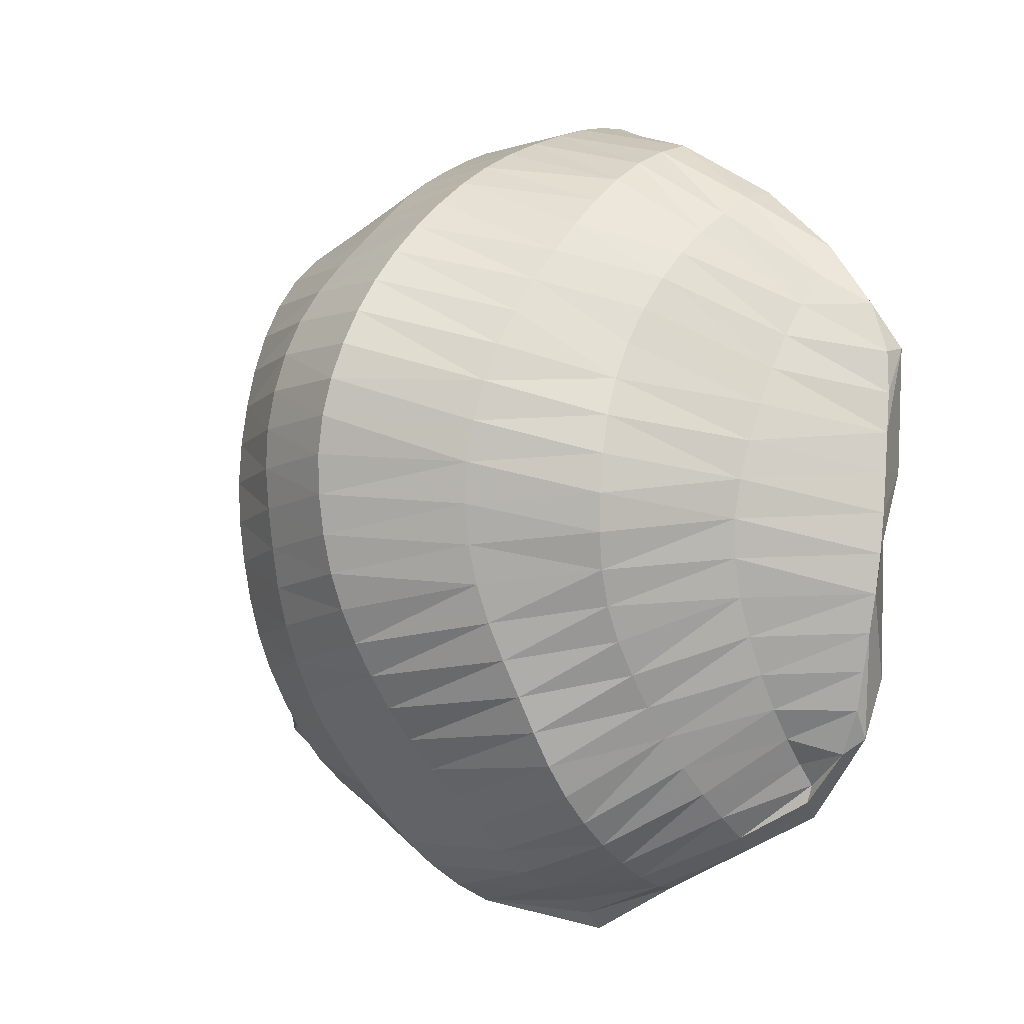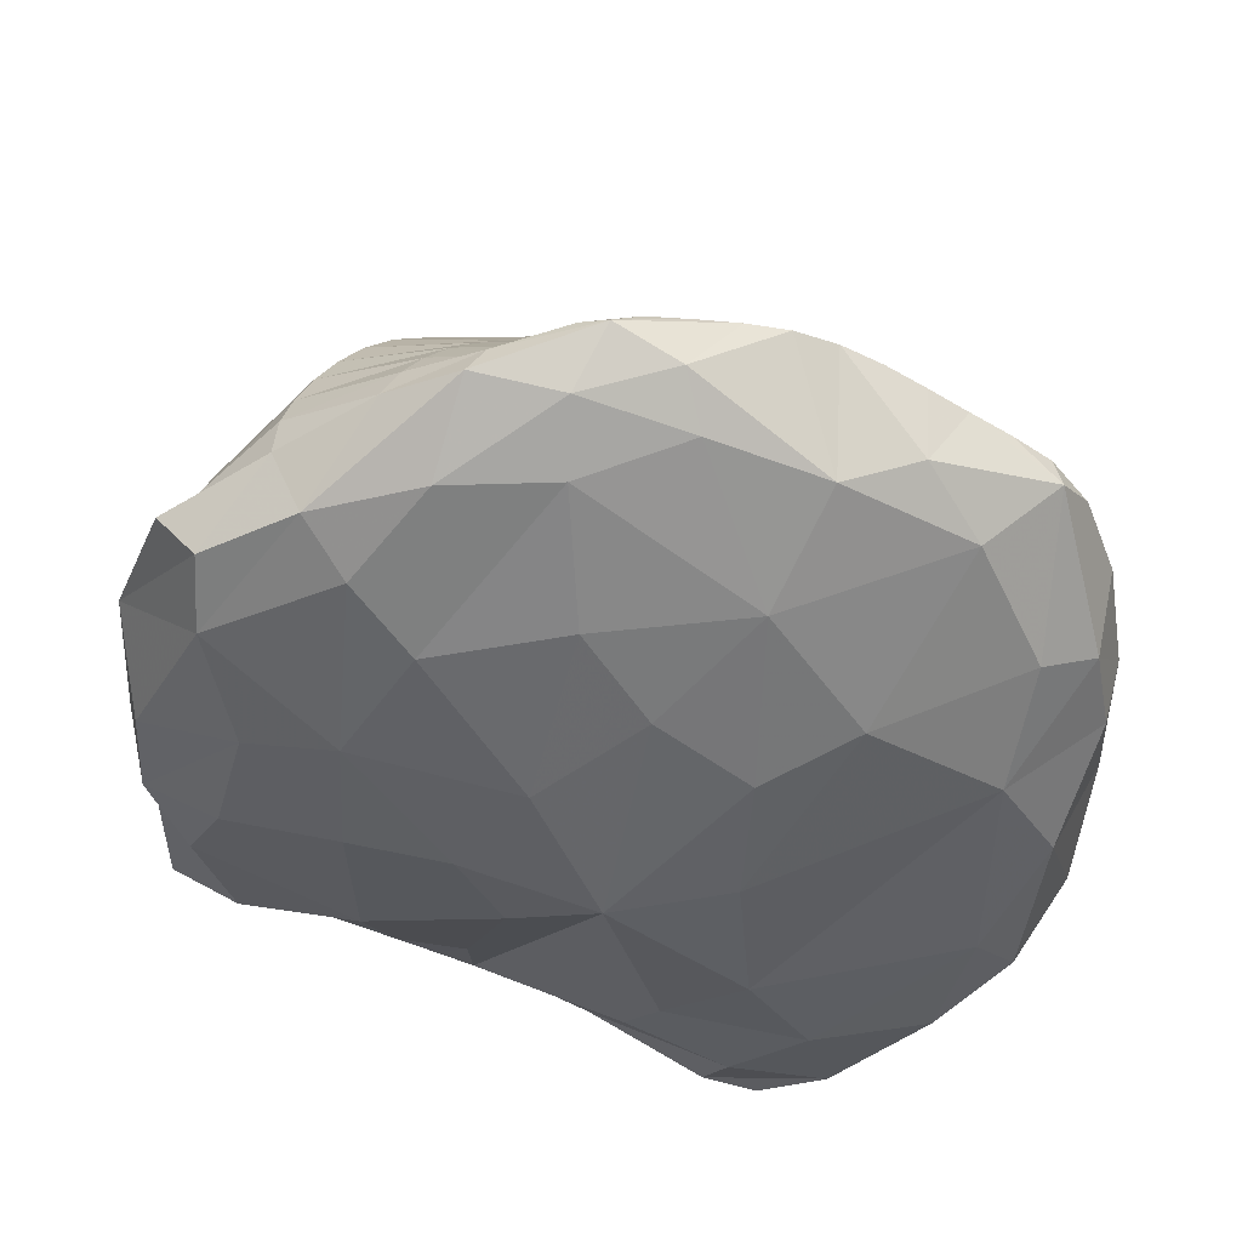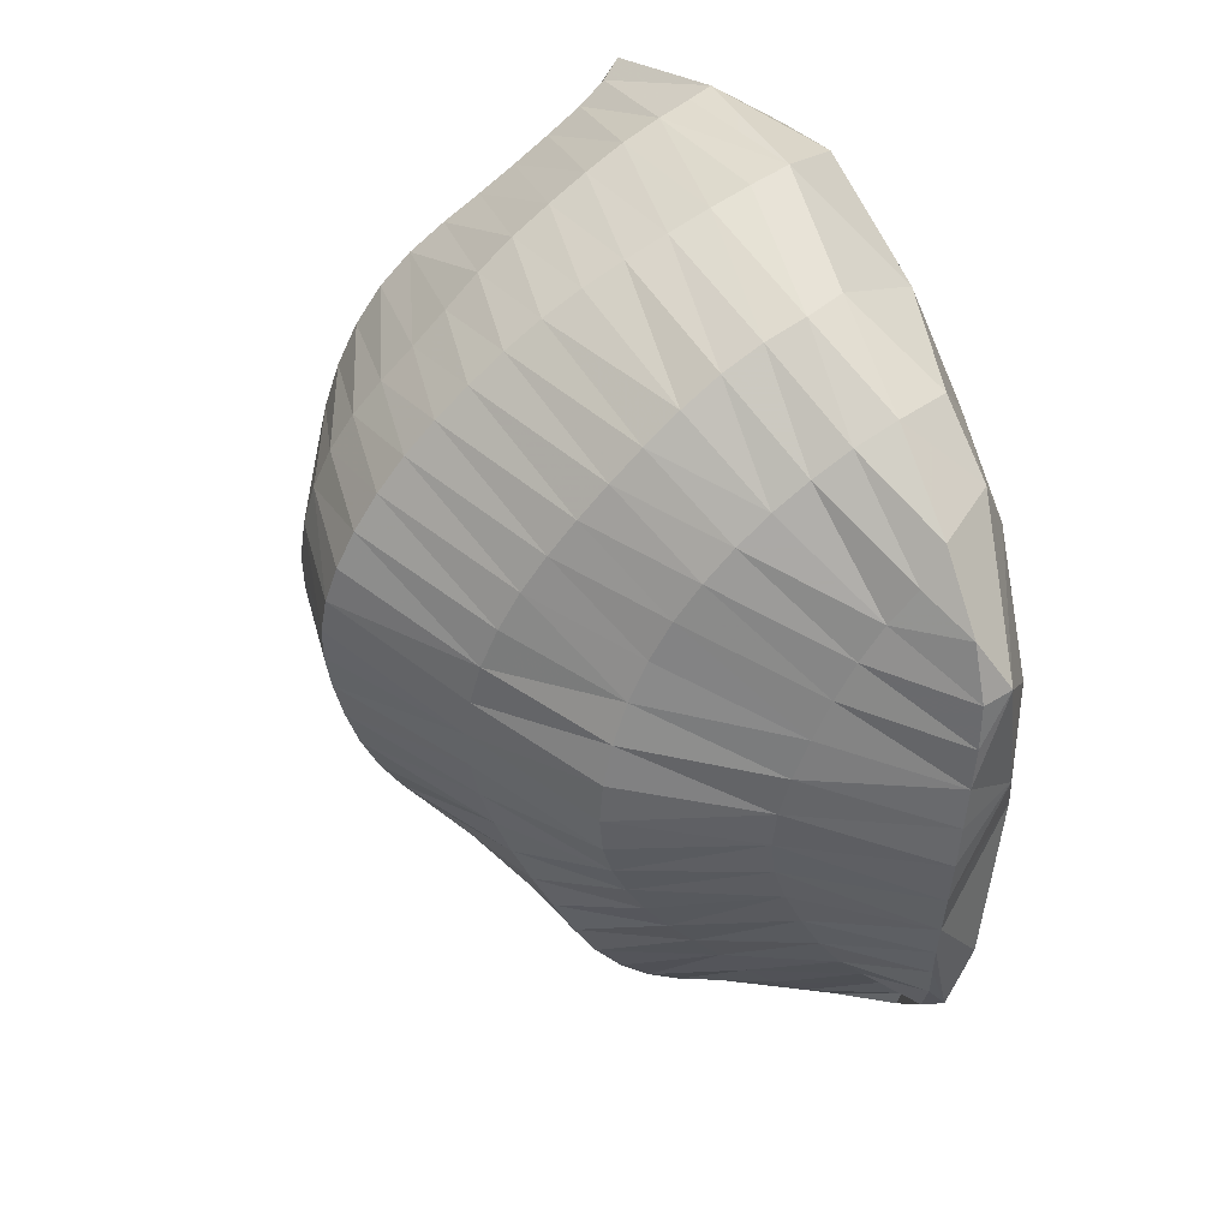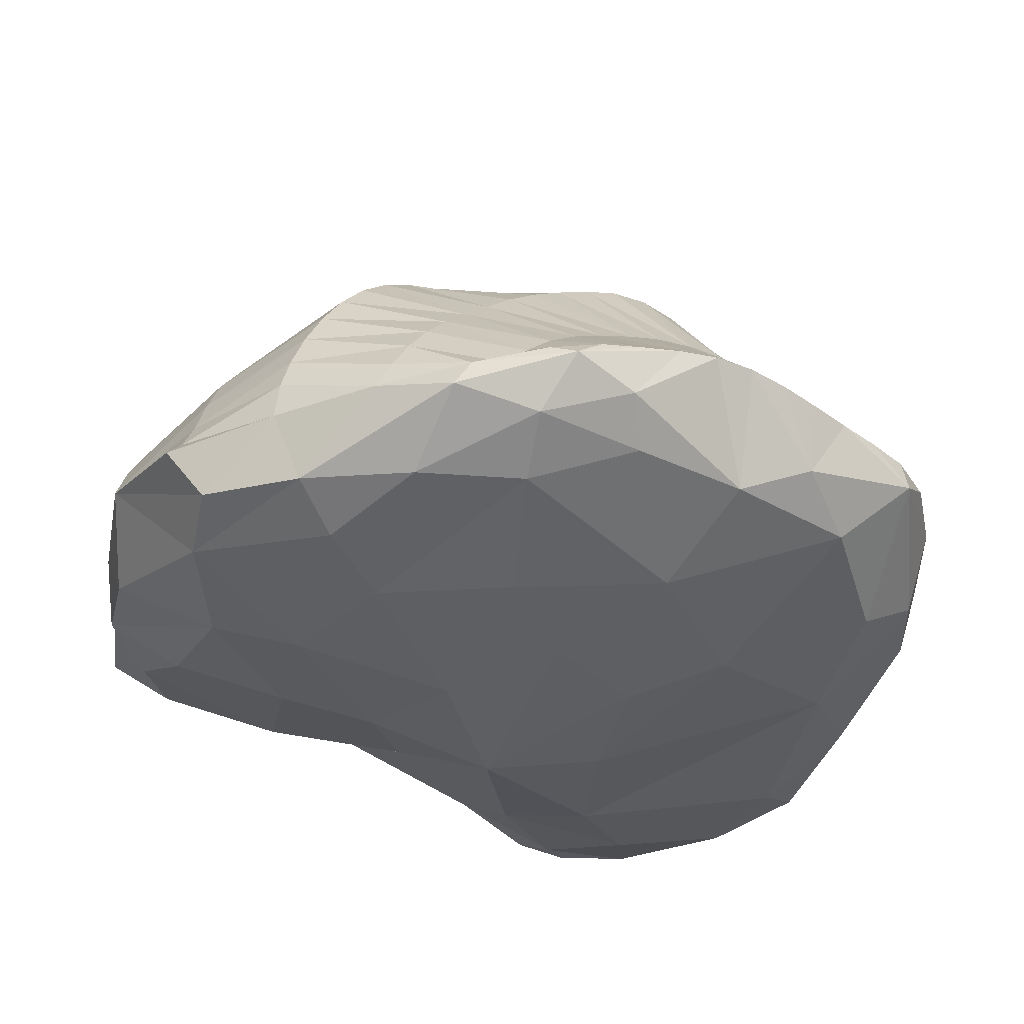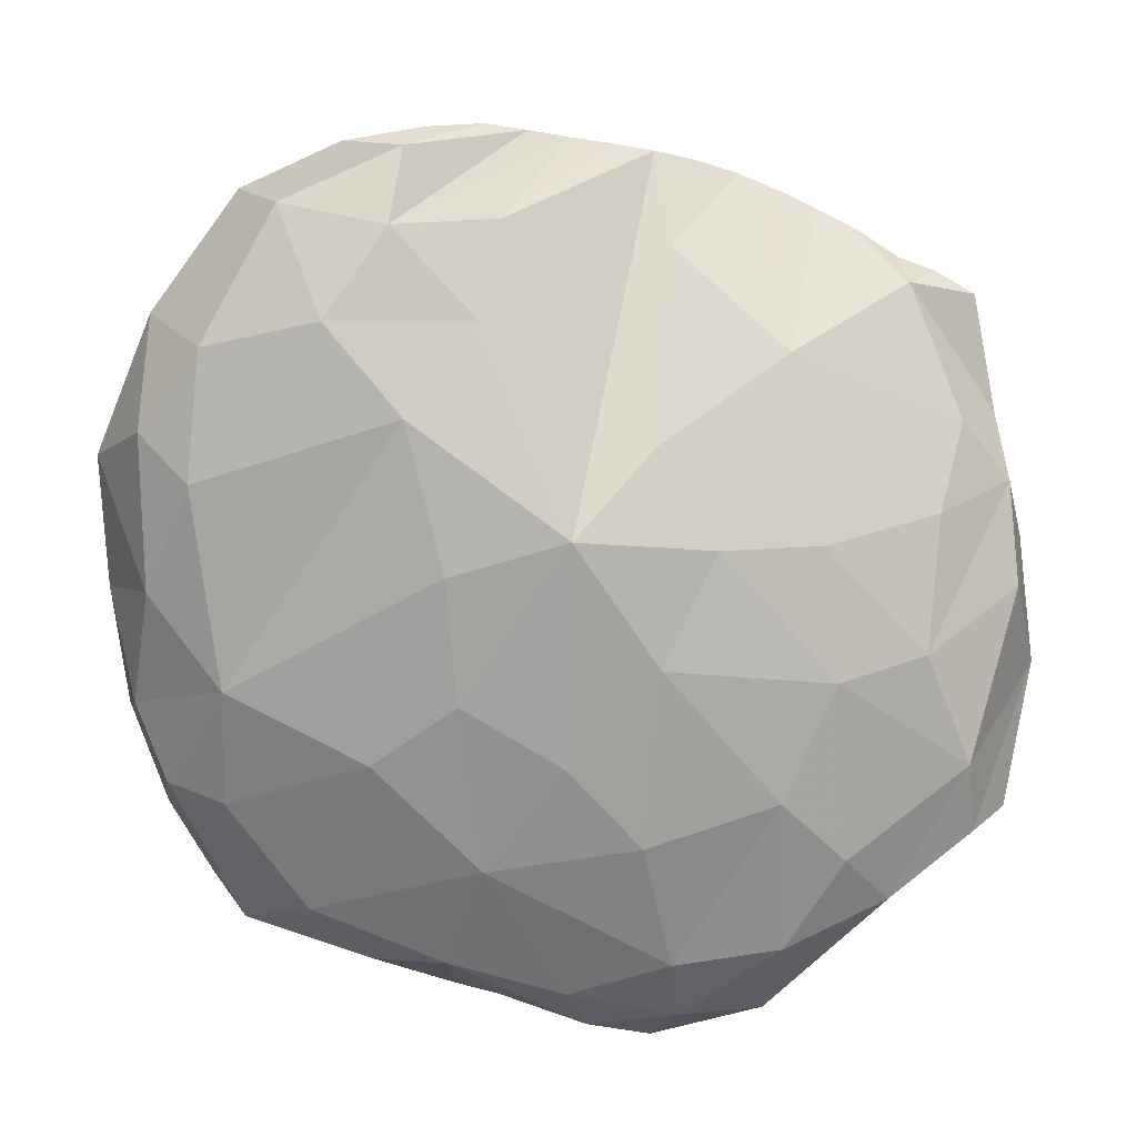
<metadata>
{"format":"obj","ext":"obj","renderer":"f3d","projection":"perspective","resolution":1024,"background":"white","views":[{"elev":-6.9,"azim":-143.8,"up":"+Z"},{"elev":-45.2,"azim":-123.5,"up":"+Y"},{"elev":37.6,"azim":-122.2,"up":"+Z"},{"elev":-34.1,"azim":-132.4,"up":"+Y"},{"elev":-79.2,"azim":65.7,"up":"+Y"}]}
</metadata>
<code>
v 5.443 8.444 8.179
v 6.347 8.479 8.173
v 6.339 8.681 8.12
v 5.44 8.692 8.132
v 4.703 8.608 7.825
v 5.453 8.936 8.062
v 6.339 8.915 8.036
v 4.62 8.893 7.818
v 5.486 9.178 7.969
v 6.338 9.153 7.926
v 4.653 9.134 7.726
v 5.53 9.418 7.861
v 6.341 9.389 7.8
v 4.686 9.371 7.6
v 5.576 9.652 7.742
v 6.346 9.621 7.663
v 4.716 9.595 7.442
v 5.618 9.874 7.608
v 6.353 9.839 7.506
v 4.753 9.796 7.264
v 5.658 10.08 7.456
v 6.369 10.04 7.326
v 4.8 9.973 7.074
v 5.702 10.28 7.286
v 4.857 10.13 6.872
v 6.408 10.23 7.134
v 5.754 10.46 7.102
v 4.919 10.28 6.66
v 6.469 10.4 6.937
v 5.807 10.63 6.903
v 4.978 10.41 6.437
v 6.537 10.55 6.731
v 5.853 10.78 6.689
v 6.593 10.68 6.509
v 5.891 10.91 6.465
v 5.028 10.53 6.203
v 6.637 10.78 6.269
v 5.929 11.01 6.235
v 5.076 10.61 5.954
v 5.98 11.07 6.001
v 6.68 10.84 6.016
v 5.129 10.66 5.694
v 6.044 11.08 5.761
v 6.725 10.85 5.756
v 6.103 11.05 5.514
v 5.182 10.66 5.429
v 6.76 10.82 5.493
v 6.144 10.99 5.259
v 5.223 10.62 5.166
v 6.784 10.77 5.229
v 6.166 10.91 5
v 5.244 10.56 4.906
v 6.813 10.69 4.965
v 6.174 10.82 4.75
v 6.846 10.59 4.707
v 6.175 10.71 4.518
v 5.241 10.47 4.654
v 6.873 10.48 4.458
v 6.173 10.57 4.302
v 5.217 10.37 4.408
v 6.895 10.34 4.217
v 6.167 10.41 4.093
v 5.179 10.27 4.169
v 6.91 10.18 3.983
v 6.151 10.24 3.883
v 5.138 10.15 3.935
v 6.908 10.01 3.762
v 6.119 10.06 3.675
v 5.103 10.03 3.705
v 6.888 9.825 3.559
v 6.073 9.872 3.478
v 5.077 9.897 3.487
v 6.015 9.685 3.293
v 5.06 9.731 3.29
v 5.946 9.505 3.109
v 5.049 9.534 3.117
v 5.879 9.323 2.928
v 5.046 9.315 2.968
v 5.827 9.119 2.773
v 5.047 9.085 2.843
v 5.792 8.888 2.658
v 5.047 8.853 2.745
v 5.767 8.657 2.569
v 5.042 8.642 2.677
v 5.749 8.474 2.474
v 5.07 8.422 2.664
v 5.733 8.351 2.36
v 4.056 8.7 7.437
v 4.073 8.969 7.349
v 4.126 9.187 7.203
v 4.174 9.39 7.047
v 4.218 9.576 6.872
v 4.265 9.743 6.677
v 4.319 9.884 6.457
v 4.367 10 6.217
v 4.389 10.12 5.969
v 4.39 10.21 5.718
v 4.387 10.27 5.463
v 4.399 10.29 5.208
v 4.432 10.25 4.962
v 4.474 10.16 4.73
v 4.505 10.05 4.505
v 4.515 9.914 4.285
v 4.513 9.756 4.073
v 4.508 9.581 3.871
v 4.492 9.403 3.674
v 4.462 9.224 3.483
v 4.43 9.033 3.307
v 4.408 8.828 3.151
v 4.396 8.611 3.015
v 4.443 8.433 2.932
v 3.563 8.736 6.978
v 3.554 8.89 6.753
v 3.623 9.036 6.541
v 3.673 9.167 6.318
v 3.712 9.281 6.085
v 3.745 9.386 5.84
v 3.778 9.476 5.588
v 3.821 9.525 5.333
v 3.867 9.522 5.078
v 3.903 9.469 4.825
v 3.922 9.373 4.577
v 3.927 9.251 4.329
v 3.923 9.115 4.087
v 3.918 8.962 3.865
v 3.921 8.788 3.673
v 3.925 8.613 3.509
v 3.904 8.492 3.371
v 3.941 8.49 3.253
v 3.258 8.744 6.552
v 3.143 8.753 6.213
v 3.132 8.767 5.934
v 3.139 8.786 5.668
v 3.144 8.807 5.401
v 3.154 8.827 5.134
v 3.179 8.836 4.867
v 3.227 8.822 4.606
v 3.298 8.781 4.355
v 3.376 8.726 4.109
v 3.46 8.664 3.855
v 3.618 8.582 3.571
v 6.583 8.569 2.546
v 6.653 8.811 2.663
v 7.248 8.545 2.954
v 6.716 9.038 2.805
v 7.333 8.776 3.088
v 6.772 9.251 2.977
v 7.382 8.991 3.251
v 6.818 9.452 3.168
v 7.423 9.225 3.405
v 6.857 9.641 3.365
v 7.447 9.448 3.573
v 7.452 9.648 3.763
v 7.447 9.832 3.973
v 7.434 10 4.196
v 7.409 10.16 4.427
v 7.381 10.28 4.672
v 7.363 10.37 4.934
v 7.356 10.43 5.207
v 7.349 10.45 5.482
v 7.335 10.45 5.756
v 7.319 10.41 6.026
v 7.305 10.35 6.292
v 7.292 10.26 6.55
v 7.278 10.13 6.791
v 7.258 9.975 7.004
v 7.231 9.788 7.181
v 7.199 9.579 7.328
v 7.169 9.359 7.46
v 7.15 9.138 7.591
v 7.141 8.915 7.72
v 7.148 8.696 7.838
v 7.181 8.513 7.938
v 6.368 8.325 8.206
v 7.236 8.383 8.022
v 7.855 8.565 3.418
v 7.943 8.669 3.496
v 7.958 8.87 3.692
v 7.969 9.058 3.896
v 7.96 9.219 4.12
v 7.937 9.351 4.363
v 7.907 9.461 4.616
v 7.875 9.544 4.871
v 7.843 9.59 5.131
v 7.816 9.599 5.392
v 7.801 9.582 5.651
v 7.801 9.548 5.911
v 7.81 9.497 6.175
v 7.814 9.42 6.433
v 7.8 9.305 6.665
v 7.769 9.148 6.862
v 7.741 8.961 7.036
v 7.728 8.757 7.196
v 7.724 8.538 7.336
v 7.732 8.306 7.455
v 8.439 8.596 3.827
v 8.465 8.647 4.091
v 8.448 8.684 4.322
v 8.493 8.734 4.617
v 8.505 8.769 4.877
v 8.51 8.795 5.134
v 8.501 8.805 5.39
v 8.47 8.794 5.645
v 8.419 8.764 5.898
v 8.354 8.719 6.147
v 8.285 8.66 6.393
v 8.225 8.591 6.632
v 8.16 8.498 6.874
v 8.009 8.374 7.174
v 7.754 8.072 7.563
v 3.128 8.578 6.258
v 3.477 8.526 3.671
v 4.998 8.004 2.827
v 8.346 8.45 4.231
v 7.231 7.975 3.557
v 6.92 7.814 5.233
v 6.272 7.513 5.465
v 4.54 7.769 5.975
v 5.627 7.785 7.578
v 7.722 8.158 6.559
v 7.445 7.884 7.129
v 7.871 8.118 7.241
v 7.291 7.96 7.761
v 3.809 8.293 7.023
v 4.57 7.865 6.929
v 3.491 8.187 5.039
v 6.119 7.708 3.715
v 7.545 8.296 3.213
v 4.741 7.756 4.317
v 6.807 7.768 4.12
v 7.164 7.836 6.446
v 3.987 8.316 3.155
v 5.958 7.917 2.764
v 7.711 8.106 4.727
v 7.965 8.454 5.591
v 3.26 8.399 5.454
v 6.504 7.635 6.609
v 3.454 8.214 5.932
v 6.371 7.825 7.833
v 3.887 8.091 6.661
v 4.197 7.867 5.105
v 3.417 8.392 4.075
v 5.576 8.044 2.539
v 4.463 7.979 3.269
v 7.758 8.192 3.637
v 5.147 7.835 3.192
v 5.014 7.672 4.942
v 5.776 7.58 6.031
v 6.466 7.82 3.294
v 4.9 7.998 7.566
v 5.763 7.936 7.969
v 7.005 8.2 2.908
v 4.091 8.002 3.826
v 6.805 7.733 7.254
v 4.184 8.298 7.391
v 5.103 7.65 5.656
v 3.758 8.216 3.625
v 5.328 7.726 3.703
v 5.785 7.607 4.682
v 3.609 8.18 4.299
v 6.543 7.683 4.671
f 1 2 3
f 3 4 1
f 1 4 5
f 4 3 6
f 3 7 6
f 4 6 8
f 4 8 5
f 6 7 9
f 7 10 9
f 6 9 11
f 6 11 8
f 9 10 12
f 10 13 12
f 9 12 14
f 9 14 11
f 12 13 15
f 13 16 15
f 12 15 17
f 12 17 14
f 15 16 18
f 16 19 18
f 15 18 17
f 18 20 17
f 18 19 21
f 19 22 21
f 18 21 20
f 21 23 20
f 21 22 24
f 21 24 23
f 24 25 23
f 24 22 26
f 26 27 24
f 24 27 25
f 27 28 25
f 27 26 29
f 29 30 27
f 27 30 28
f 30 31 28
f 30 29 32
f 32 33 30
f 30 33 31
f 33 32 34
f 34 35 33
f 33 35 36
f 33 36 31
f 35 34 37
f 37 38 35
f 35 38 39
f 35 39 36
f 38 37 40
f 37 41 40
f 38 40 39
f 40 42 39
f 40 41 43
f 41 44 43
f 40 43 42
f 43 44 45
f 43 45 46
f 43 46 42
f 45 44 47
f 47 48 45
f 45 48 46
f 48 49 46
f 48 47 50
f 50 51 48
f 48 51 49
f 51 52 49
f 51 50 53
f 53 54 51
f 51 54 52
f 54 53 55
f 55 56 54
f 54 56 57
f 54 57 52
f 56 55 58
f 58 59 56
f 56 59 57
f 59 60 57
f 59 58 61
f 61 62 59
f 59 62 60
f 62 63 60
f 62 61 64
f 64 65 62
f 62 65 63
f 65 66 63
f 65 64 67
f 67 68 65
f 65 68 66
f 68 69 66
f 68 67 70
f 70 71 68
f 68 71 69
f 71 72 69
f 71 73 72
f 73 74 72
f 73 75 74
f 75 76 74
f 75 77 76
f 77 78 76
f 77 79 78
f 79 80 78
f 79 81 80
f 81 82 80
f 81 83 82
f 83 84 82
f 83 85 84
f 85 86 84
f 85 87 86
f 5 8 88
f 8 11 89
f 8 89 88
f 11 14 90
f 11 90 89
f 14 17 91
f 14 91 90
f 17 20 91
f 20 92 91
f 20 23 92
f 23 93 92
f 23 25 93
f 25 94 93
f 25 28 94
f 28 31 95
f 28 95 94
f 31 36 96
f 31 96 95
f 36 39 96
f 39 97 96
f 39 42 97
f 42 98 97
f 42 46 98
f 46 49 99
f 46 99 98
f 49 52 100
f 49 100 99
f 52 57 101
f 52 101 100
f 57 60 101
f 60 102 101
f 60 63 102
f 63 103 102
f 63 66 103
f 66 104 103
f 66 69 104
f 69 72 105
f 69 105 104
f 72 74 106
f 72 106 105
f 74 76 106
f 76 107 106
f 76 78 107
f 78 108 107
f 78 80 108
f 80 109 108
f 80 82 109
f 82 110 109
f 82 84 110
f 84 86 111
f 84 111 110
f 88 89 112
f 89 90 113
f 89 113 112
f 90 91 114
f 90 114 113
f 91 92 114
f 92 115 114
f 92 93 115
f 93 94 116
f 93 116 115
f 94 95 117
f 94 117 116
f 95 96 117
f 96 118 117
f 96 97 118
f 97 98 119
f 97 119 118
f 98 99 119
f 99 120 119
f 99 100 120
f 100 101 120
f 101 121 120
f 101 102 121
f 102 103 122
f 102 122 121
f 103 104 122
f 104 123 122
f 104 105 123
f 105 124 123
f 105 106 124
f 106 107 125
f 106 125 124
f 107 108 126
f 107 126 125
f 108 109 127
f 108 127 126
f 109 110 128
f 109 128 127
f 110 111 129
f 110 129 128
f 112 113 130
f 113 114 130
f 114 115 131
f 114 131 130
f 115 116 132
f 115 132 131
f 116 117 133
f 116 133 132
f 117 118 133
f 118 134 133
f 118 119 134
f 119 135 134
f 119 120 135
f 120 121 136
f 120 136 135
f 121 122 137
f 121 137 136
f 122 123 137
f 123 138 137
f 123 124 138
f 124 139 138
f 124 125 139
f 125 140 139
f 125 126 140
f 126 141 140
f 126 127 141
f 127 128 141
f 128 129 141
f 142 81 143
f 81 79 143
f 142 143 144
f 143 79 145
f 79 77 145
f 143 145 144
f 145 146 144
f 145 77 147
f 77 75 147
f 145 147 146
f 147 148 146
f 147 75 149
f 75 73 149
f 147 149 148
f 149 150 148
f 149 73 151
f 73 71 151
f 149 151 150
f 151 152 150
f 151 71 70
f 151 70 152
f 70 153 152
f 70 67 153
f 67 154 153
f 67 64 154
f 64 155 154
f 64 61 155
f 61 156 155
f 61 58 156
f 58 157 156
f 58 55 157
f 55 158 157
f 55 53 158
f 53 50 159
f 53 159 158
f 50 47 160
f 50 160 159
f 47 44 161
f 47 161 160
f 44 41 162
f 44 162 161
f 41 37 162
f 37 163 162
f 37 34 163
f 34 164 163
f 34 32 164
f 32 29 165
f 32 165 164
f 29 26 166
f 29 166 165
f 26 22 167
f 26 167 166
f 22 19 167
f 19 168 167
f 19 16 168
f 16 169 168
f 16 13 169
f 13 170 169
f 13 10 170
f 10 171 170
f 10 7 171
f 7 172 171
f 7 3 172
f 3 2 173
f 3 173 172
f 2 1 174
f 2 174 173
f 174 175 173
f 144 146 176
f 146 148 177
f 146 177 176
f 148 150 178
f 148 178 177
f 150 152 179
f 150 179 178
f 152 153 180
f 152 180 179
f 153 154 180
f 154 181 180
f 154 155 181
f 155 182 181
f 155 156 182
f 156 183 182
f 156 157 183
f 157 158 184
f 157 184 183
f 158 159 184
f 159 185 184
f 159 160 185
f 160 161 186
f 160 186 185
f 161 162 187
f 161 187 186
f 162 163 187
f 163 188 187
f 163 164 188
f 164 165 189
f 164 189 188
f 165 166 189
f 166 190 189
f 166 167 190
f 167 191 190
f 167 168 191
f 168 169 192
f 168 192 191
f 169 170 192
f 170 193 192
f 170 171 193
f 171 194 193
f 171 172 194
f 172 173 195
f 172 195 194
f 173 175 195
f 176 177 196
f 177 178 196
f 178 179 196
f 179 197 196
f 179 180 197
f 180 198 197
f 180 181 198
f 181 199 198
f 181 182 199
f 182 200 199
f 182 183 200
f 183 201 200
f 183 184 201
f 184 185 202
f 184 202 201
f 185 186 203
f 185 203 202
f 186 187 203
f 187 204 203
f 187 188 204
f 188 205 204
f 188 189 205
f 189 206 205
f 189 190 206
f 190 191 207
f 190 207 206
f 191 192 207
f 192 208 207
f 192 193 208
f 193 209 208
f 193 194 209
f 194 195 209
f 175 210 195
f 195 210 209
f 81 142 83
f 83 142 85
f 85 142 87
f 211 112 130
f 211 130 131
f 131 132 211
f 218 225 240
f 225 250 255
f 226 136 137
f 217 248 256
f 212 139 140
f 212 140 141
f 141 129 212
f 260 253 241
f 232 129 111
f 142 233 243
f 243 213 86
f 244 253 257
f 214 176 196
f 196 197 214
f 197 198 214
f 198 199 214
f 176 214 245
f 245 228 176
f 200 201 234
f 245 214 234
f 253 244 258
f 242 226 137
f 261 259 227
f 256 218 241
f 224 112 211
f 237 248 217
f 251 1 250
f 251 239 174
f 222 207 208
f 208 209 222
f 223 210 175
f 209 210 222
f 207 222 221
f 222 223 221
f 239 223 174
f 132 133 211
f 236 211 133
f 139 212 138
f 111 213 232
f 111 86 213
f 228 215 249
f 199 200 214
f 234 214 200
f 252 233 142
f 235 216 234
f 235 234 202
f 204 235 203
f 235 204 217
f 238 236 226
f 236 238 211
f 217 231 237
f 255 224 225
f 254 239 219
f 231 217 204
f 205 220 204
f 206 221 220
f 220 205 206
f 221 206 207
f 223 222 210
f 175 174 223
f 250 219 251
f 255 250 5
f 112 224 88
f 240 238 218
f 237 219 225
f 136 226 236
f 236 135 136
f 252 228 249
f 217 259 261
f 249 233 252
f 176 228 144
f 229 258 259
f 257 232 244
f 249 215 230
f 234 216 230
f 204 220 231
f 221 231 220
f 242 138 212
f 129 232 212
f 246 213 233
f 243 87 142
f 230 215 234
f 201 202 234
f 217 216 235
f 202 203 235
f 133 134 236
f 135 236 134
f 254 237 231
f 248 237 225
f 241 218 238
f 240 224 211
f 219 237 254
f 254 221 223
f 224 240 225
f 211 238 240
f 238 226 241
f 253 229 241
f 137 138 242
f 257 242 212
f 213 243 233
f 86 87 243
f 213 244 232
f 244 246 258
f 234 215 245
f 228 245 215
f 213 246 244
f 233 227 246
f 229 247 241
f 258 227 259
f 225 218 248
f 256 247 217
f 230 227 249
f 233 249 227
f 219 250 225
f 1 5 250
f 239 251 219
f 174 1 251
f 142 144 252
f 228 252 144
f 258 229 253
f 241 226 260
f 231 221 254
f 223 239 254
f 5 88 255
f 224 255 88
f 218 256 248
f 241 247 256
f 260 242 257
f 212 232 257
f 227 258 246
f 259 247 229
f 261 216 217
f 247 259 217
f 242 260 226
f 257 253 260
f 227 230 261
f 216 261 230

</code>
